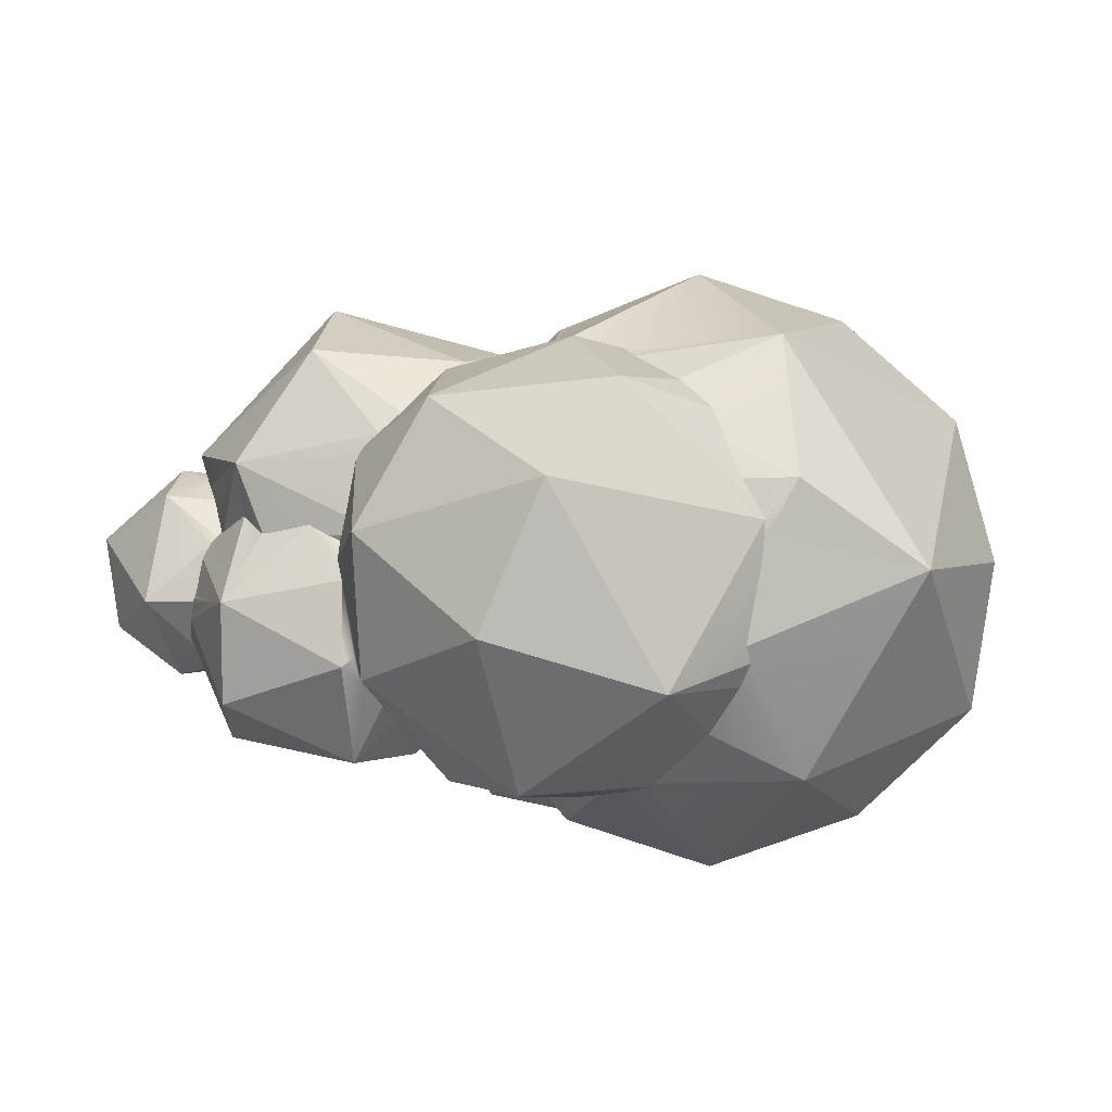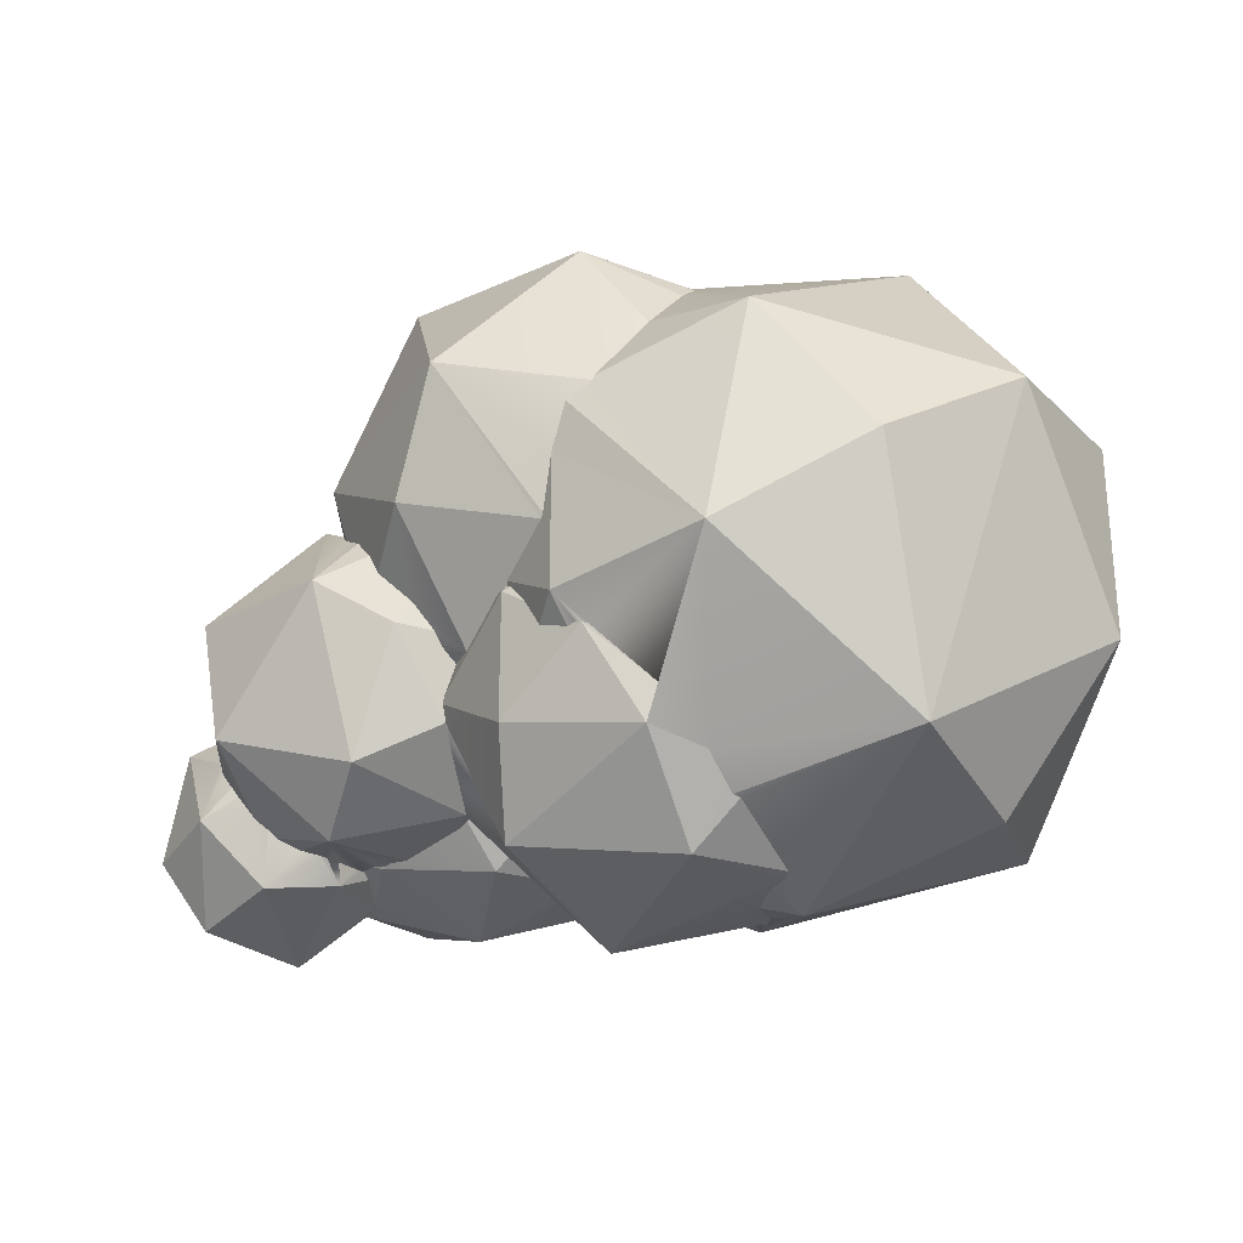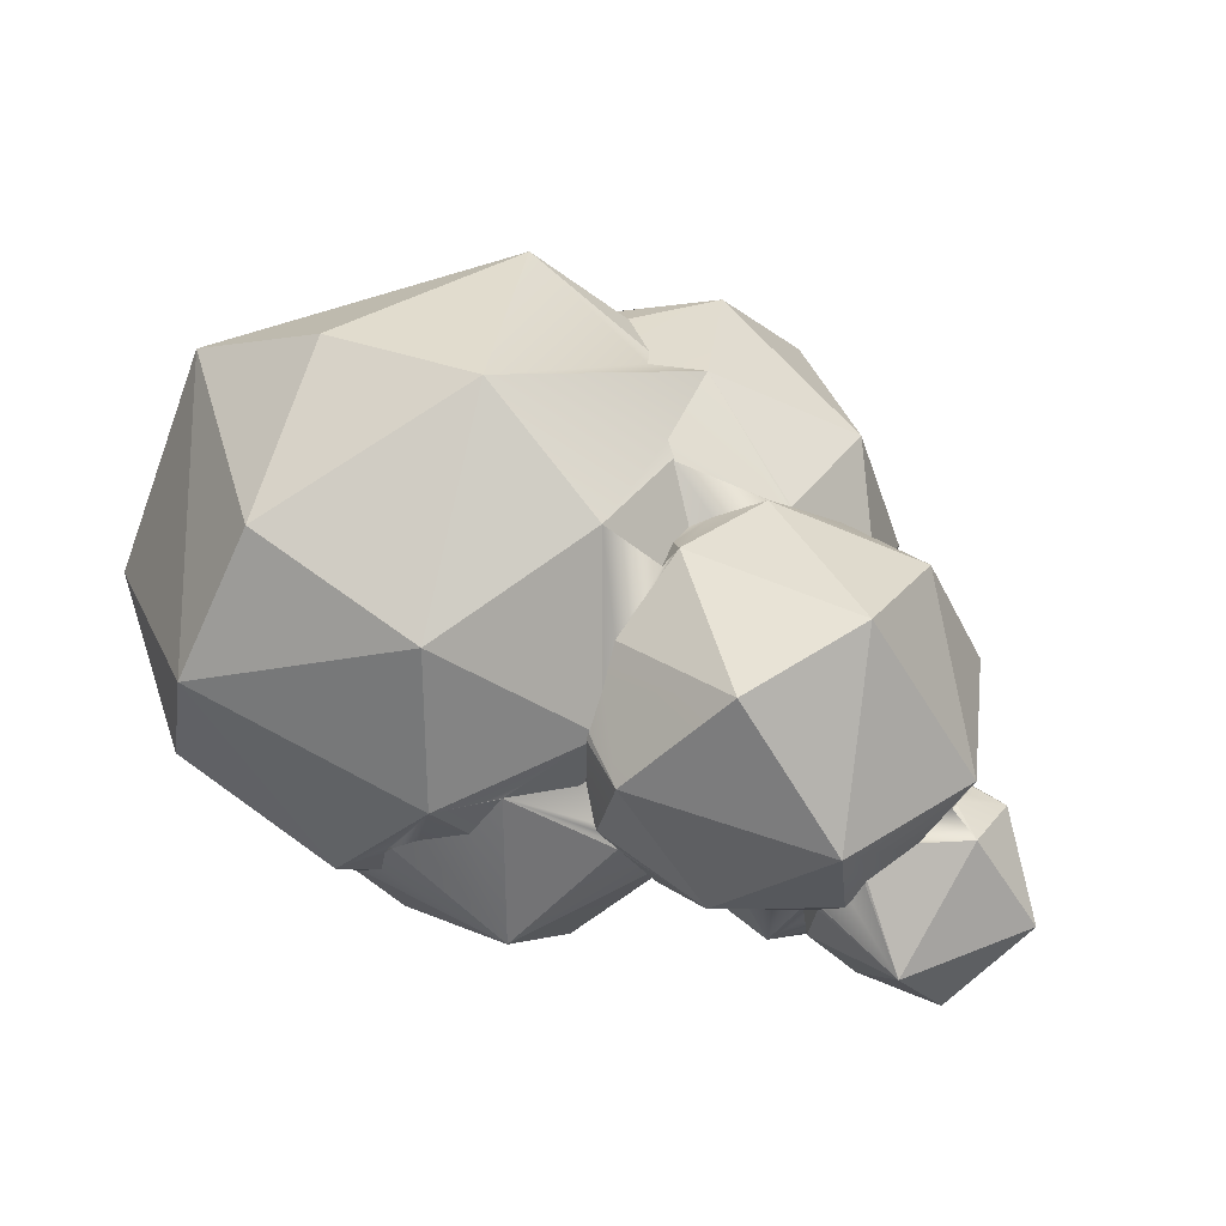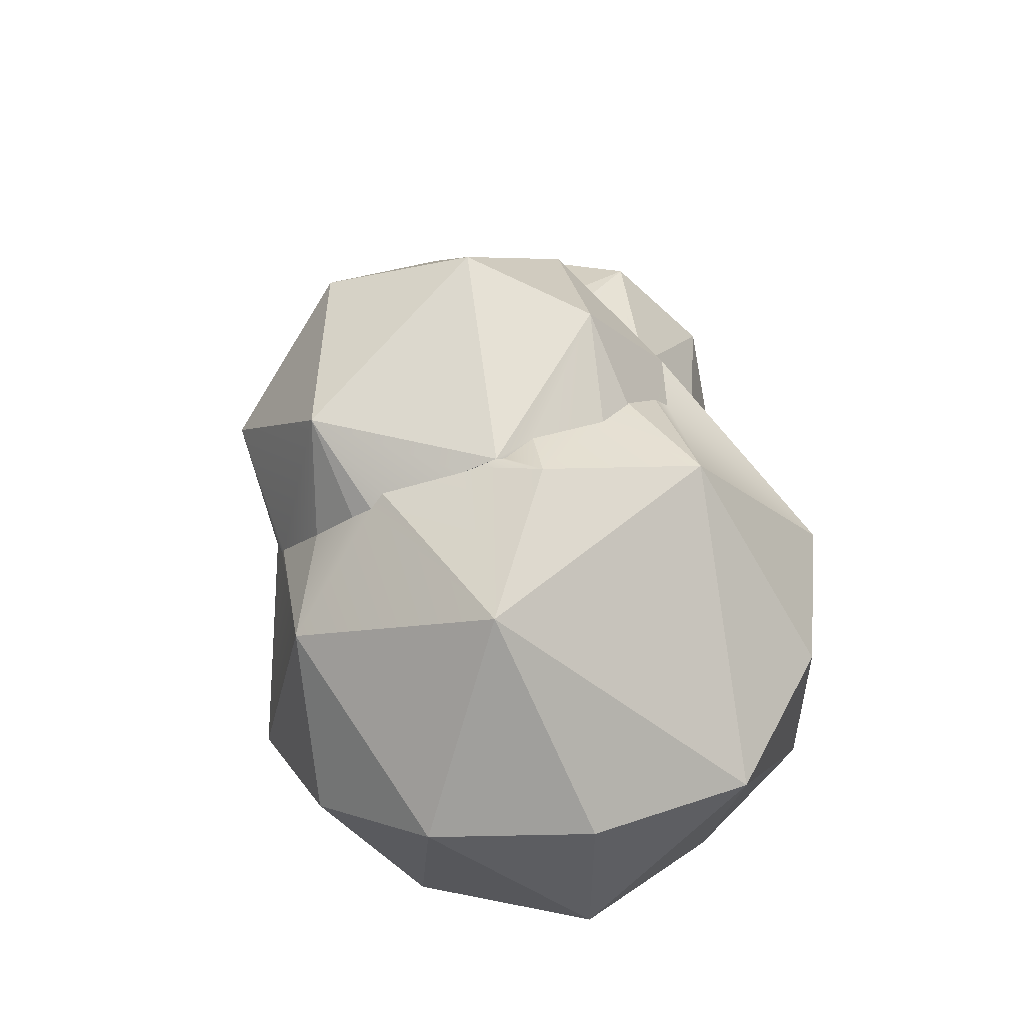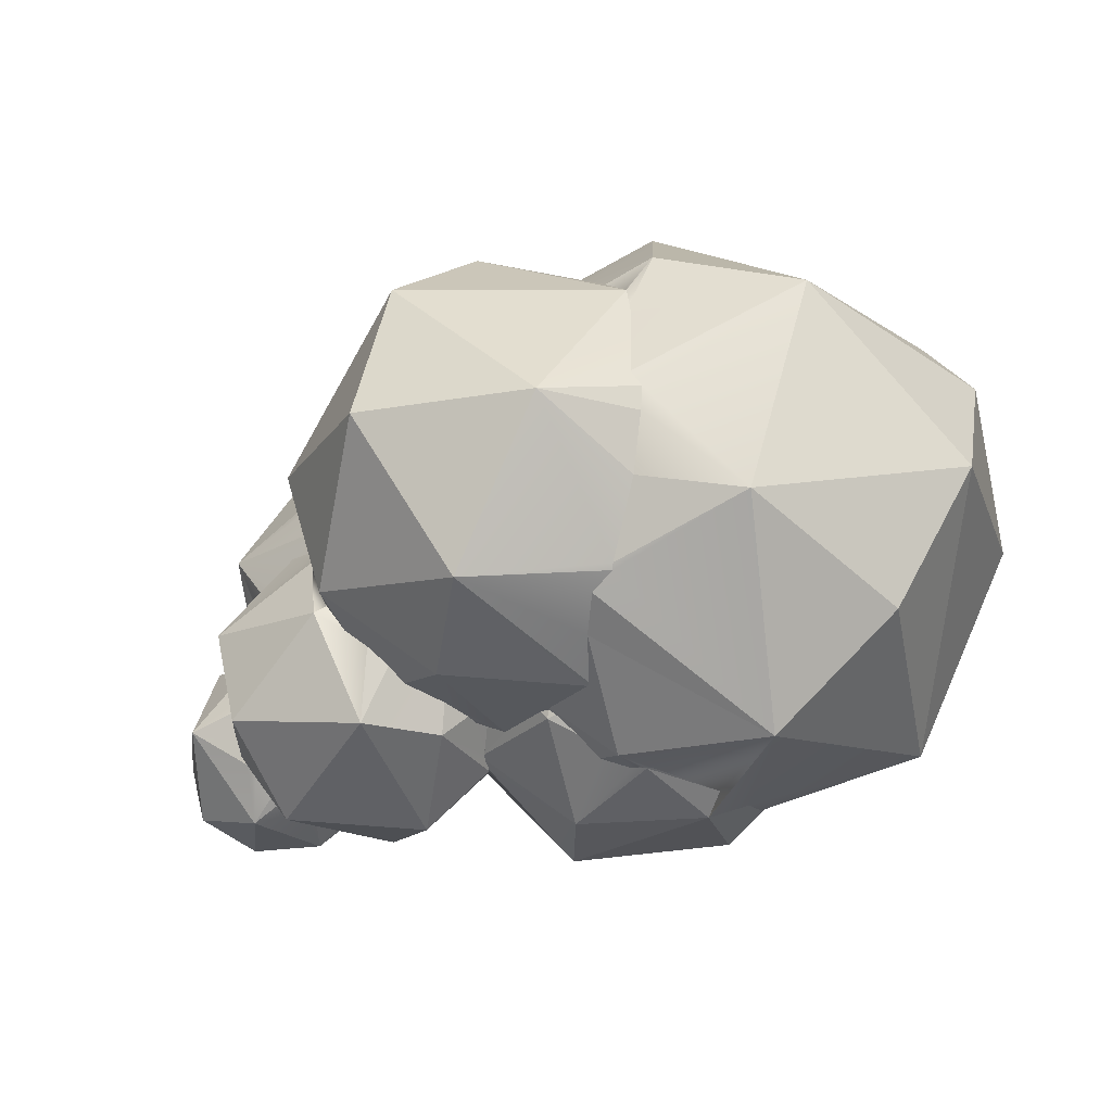
<metadata>
{"format":"obj","ext":"obj","renderer":"f3d","projection":"perspective","resolution":1024,"background":"white","views":[{"elev":-17.4,"azim":-13.4,"up":"+Y"},{"elev":-27.7,"azim":21.3,"up":"+Z"},{"elev":71.4,"azim":-162.2,"up":"+Y"},{"elev":53.8,"azim":79.9,"up":"+Z"},{"elev":-65.3,"azim":13.1,"up":"+Y"}]}
</metadata>
<code>
o Icosphere.005
v 3.462 -2.405 1.771
v 3.462 -2.405 0.5608
v 4.849 -2.816 0.6703
v 3.542 -2.246 0.3153
v 3.616 -2.272 0.3271
v 3.674 -2.287 0.3086
v 3.726 -2.272 0.2914
v 4.242 -2.019 -0.2248
v 4.085 -2.016 -0.4752
v 6.098 -2.405 1.417
v 5.091 -2.405 2.803
v 6.086 -1.5 -0.5891
v 3.594 -2.452 2.177
v 3.805 -2.423 2.331
v 2.515 -2.642 2.67
v 3.366 -2.332 1.285
v 3.346 -2.317 1.245
v 2.933 -2.001 0.9452
v 3.825 -2.405 2.391
v 4.456 -1.712 -0.6139
v 4.54 -1.414 -0.8731
v 3.275 -2.152 0.4248
v 3.201 -2.126 0.553
v 3.127 -2.1 0.6821
v 2.895 -2.019 0.8509
v 2.895 -2.019 -0.2681
v 6.995 -1.5 2.172
v 4.145 -2.08 3.003
v 3.513 -1.985 3.914
v 4.166 -1.288 -1.249
v 4.587 -1.369 -0.8902
v 4.681 -0.5483 -1.18
v 4.638 -0.4785 -1.203
v 4.477 -0.376 -1.235
v 4.641 -0.0482 -1.354
v 5.934 -0.7063 3.89
v 7.276 -0.0482 0.5608
v 2.093 -2.317 1.653
v 4.286 -1.451 3.688
v 4.36 -1.57 3.578
v 4.312 -1.743 3.428
v 2.71 -1.427 -1.012
v 7.276 -0.0482 2.273
v 6.269 -0.0482 -0.8247
v 2.435 -1.633 0.6005
v 2.837 -1.941 0.8929
v 2.916 -1.976 0.9163
v 2.922 -1.978 0.9163
v 2.976 -2.019 0.8771
v 4.641 -0.0482 4.188
v 4.367 -0.5955 3.989
v 4.369 -0.7276 3.943
v 4.362 -0.4181 4.063
v 2.171 -1.466 0.3252
v 3.084 -0.1796 -1.498
v 6.989 1.403 2.191
v 6.102 1.403 -0.5773
v 1.159 -1.604 2.331
v 1.701 -1.787 1.368
v 1.995 -1.738 1.075
v 2.152 -1.637 0.8337
v 2.19 -1.56 0.7146
v 2.266 -1.458 0.6012
v 2.177 -1.465 0.3438
v 4.171 -0.0482 4.036
v 4.35 -0.3383 4.036
v 2.162 -1.459 0.2647
v 2.168 -1.417 0.1452
v 2.165 -1.406 0.1254
v 4.631 1.403 3.89
v 3.875 1.191 -0.9401
v 1.869 -1.6 3.91
v 1.268 -1.537 1.882
v 1.45 -1.676 1.75
v 1.604 -1.762 1.56
v 2.318 -0.3324 4.51
v 4.171 0.4815 -1.153
v 4.236 0.32 -1.173
v 4.274 -0.0482 -1.235
v 1.993 -0.5768 -0.3157
v 2.162 -1.417 0.1176
v 2.016 -0.6483 -0.3339
v 2.015 -0.6308 -0.3235
v 1.964 -0.4824 -0.2957
v 1.965 -0.4785 -0.2987
v 5.819 2.309 0.5608
v 4.194 0.4643 -1.141
v 3.97 0.6038 -1.049
v 3.568 0.7504 -0.8991
v 4.191 2.309 0.0316
v 0.9391 -0.45 3.009
v 3.973 0.6409 3.879
v 3.018 0.6996 4.289
v 1.96 -0.4823 -0.298
v 2.05 -0.1168 -0.6246
v 2.193 -0.1441 -0.503
v 2.21 -0.09645 -0.5109
v 2.363 0.3334 -0.5827
v 2.38 0.3954 -0.5855
v 2.41 0.4764 -0.5953
v 3.717 0.9304 3.758
v 3.7 0.9394 3.751
v 5.819 2.309 2.273
v 2.84 1.388 -0.05934
v 2.852 1.416 -0.03792
v 2.85 1.461 0.01106
v 2.843 1.476 0.0316
v 1.129 -1.323 2.059
v 0.9391 -0.45 2.189
v 0.979 -0.659 2.23
v 1.017 -1.423 2.067
v 1.947 -0.4819 -0.3073
v 3.38 1.055 -0.6203
v 3.372 1.062 -0.6125
v 2.867 1.469 3.271
v 3.362 1.417 3.203
v 3.408 1.28 3.377
v 4.396 2.707 2.172
v 3.372 1.063 -0.6109
v 3.365 1.062 -0.6063
v 2.835 0.8806 -0.2788
v 2.804 1.041 -0.1845
v 2.798 0.8806 -0.2278
v 2.641 0.6671 -0.4886
v 2.608 0.6441 -0.5391
v 2.49 1.585 -0.3952
v 1.767 2.434 0.3512
v 2.854 1.743 0.7196
v 2.835 1.611 0.3431
v 3.184 2.309 1.417
v 1.05 0.4263 2.403
v 0.9878 -0.06545 2.285
v 0.9668 -0.231 2.2
v 0.9602 -0.2644 2.158
v 0.9535 -0.3365 2.178
v 1.516 0.7038 3.428
v 1.18 -0.3123 -0.4966
v 1.097 -0.2846 -0.5203
v 1.876 -0.4475 -0.3414
v 1.328 -0.3093 -0.4917
v 2.429 0.4937 -0.5826
v 2.521 0.5599 -0.5616
v 2.595 0.6194 -0.531
v 2.585 1.934 1.547
v 2.683 1.761 1.417
v 0.8503 -0.2111 2.128
v 1.565 0.6671 -0.8864
v 2.878 1.696 2.36
v 2.974 1.696 2.492
v 0.01694 0.4976 1.884
v 0.2993 -0.1256 1.781
v 0.3852 -0.1319 1.842
v 0.6855 -0.1041 2.06
v 1.112 0.55 2.448
v 1.236 0.6671 2.512
v 1.865 1.402 2.354
v 1.437 0.8754 2.55
v 0.7163 0.3739 -0.5516
v 0.7096 0.4011 -0.5549
v 0.6761 0.4553 -0.5549
v 0.6548 0.4734 -0.5516
v 0.5083 0.6305 -0.5271
v 1.885 1.417 2.348
v 2.874 1.702 2.331
v 1.972 1.445 2.331
v 1.95 1.437 2.34
v 2.67 1.673 1.669
v 2.599 1.532 1.886
v 0.3229 -0.1302 1.794
v 2.058 1.517 2.308
v 0.6503 1.568 2.154
v 0.9834 -0.2357 -0.475
v 1.069 -0.2838 -0.4896
v 2.446 1.517 2.026
v 0.2915 -0.1202 1.765
v 0.008442 0.09053 1.069
v 0.1423 0.1004 1.533
v 0.1502 0.09849 1.558
v 0.1558 0.09134 1.568
v 0.9786 -0.233 -0.4742
v 0.7287 -0.3105 -0.6298
v -0.06843 0.534 -0.942
v 0.8323 -0 -0.4725
v 0.8372 -0.1028 -0.4323
v 0.6512 1.585 -0.4026
v 0.9713 2.346 1.298
v 0.008419 0.09065 1.069
v -0.2046 0.9607 0.7149
v 0.4169 0.8339 -0.3348
v 0.4788 0.6671 -0.4741
v 0.8098 -0.1829 -0.444
v 0.8246 -0.128 -0.4414
v 0.007592 0.09498 1.051
v -0.07771 0.8563 0.4555
v -0.07843 0.8507 0.4727
v -0.08584 0.7921 0.5557
v -0.1017 0.6671 0.6654
v 0.2352 -0.7007 -0.724
v 0.00656 0.1004 1.029
v -0.06555 0.4779 0.8344
v 0.003309 0.1174 0.9588
v -0.5056 -0.3125 -0.8598
v 0.4066 0.8507 -0.3151
v 0.1053 0.9969 0.06694
v 0.1322 0.9536 0.09603
v -0.3389 0.9577 0.2462
v -0.5215 0.5238 0.724
v -1.028 0.315 -0.1294
v -0.03982 0.06442 0.9785
v 0.3242 -0.8507 -0.2773
v 0.6717 -0.5588 -0.4491
v 0.5326 -0.659 -0.4173
v 0.3789 -0.7881 -0.3414
v -0.2316 -0.9943 -0.1683
v 0.7067 -0.5187 -0.4551
v -0.6636 -0.5295 0.6853
v -0.09478 0 0.9692
v -0.09047 0.01178 0.969
v 0.2271 -0.896 -0.1913
v 0.09996 -0.9716 0
v -0.8475 -0.5238 -0.2792
v -0.2281 -0.5333 0.8108
v -0.1943 -0.3886 0.8588
v -0.1622 -0.1348 0.9202
v 0.03089 -0.9716 0.09507
v -0.2059 -0.4803 0.8264
v -0.1067 -0.8987 0.2687
v -0.1615 -0.8507 0.3947
v -0.2074 -0.4919 0.8223
v -0.2033 -0.7914 0.4627
v -0.2286 -0.659 0.6367
v -0.2162 -0.5614 0.7751
v 1.281 -2.103 1.229
v 0.2583 -1.677 0.1838
v 1.494 -1.677 -0.2179
v 1.916 -1.895 0.8337
v 0.05084 -1.631 1.275
v 1.041 -1.123 -0.5985
v 2.18 -1.464 0.3529
v -0.05113 -0.7985 1.753
v 0.7536 -0.3916 -0.4535
f 1 2 3
f 2 6 7
f 3 10 11
f 10 3 12
f 1 13 15
f 16 17 2
f 11 14 3
f 9 20 3
f 4 2 22
f 24 25 23
f 6 9 8
f 11 10 27
f 10 12 27
f 19 29 15
f 20 9 30
f 32 35 12
f 22 2 23
f 6 26 9
f 11 27 36
f 27 12 37
f 15 38 17
f 36 40 11
f 23 2 24
f 9 26 42
f 9 42 30
f 27 37 43
f 37 12 44
f 12 35 44
f 46 47 18
f 18 49 2
f 36 51 52
f 52 53 29
f 31 30 32
f 26 25 54
f 30 42 55
f 36 27 43
f 43 37 56
f 37 44 57
f 44 35 57
f 58 38 15
f 60 61 45
f 45 54 25
f 46 25 47
f 25 49 48
f 50 66 53
f 53 52 51
f 30 55 33
f 26 68 69
f 50 36 70
f 36 43 56
f 37 57 56
f 35 71 57
f 58 15 72
f 58 73 74
f 15 29 72
f 64 45 63
f 72 29 76
f 55 79 34
f 69 81 82
f 55 42 80
f 36 56 70
f 56 57 86
f 71 87 77
f 57 71 90
f 58 72 91
f 29 53 76
f 65 93 53
f 79 35 34
f 95 85 94
f 99 100 55
f 92 50 70
f 70 56 103
f 103 56 86
f 86 57 90
f 105 106 90
f 108 110 111
f 72 76 91
f 76 53 93
f 112 95 94
f 88 77 55
f 55 100 114
f 116 70 118
f 118 70 103
f 103 86 118
f 86 90 118
f 78 77 87
f 71 119 104
f 122 124 126
f 105 126 106
f 127 128 129
f 129 130 90
f 91 133 109
f 91 76 136
f 76 93 136
f 95 139 140
f 96 95 97
f 124 121 120
f 101 93 92
f 90 130 118
f 128 144 145
f 133 146 134
f 131 91 136
f 136 93 115
f 95 138 147
f 97 95 98
f 102 70 117
f 117 115 93
f 148 149 130
f 119 114 120
f 150 153 132
f 131 154 150
f 136 157 155
f 156 136 115
f 147 159 160
f 149 148 165
f 130 167 164
f 123 122 121
f 152 151 169
f 171 156 163
f 172 138 173
f 142 125 143
f 98 95 147
f 164 174 170
f 170 166 165
f 125 147 126
f 144 167 145
f 150 178 179
f 171 150 155
f 180 138 172
f 159 181 182
f 183 181 159
f 183 138 180
f 147 185 126
f 126 185 127
f 186 144 127
f 174 167 144
f 176 150 187
f 150 171 188
f 171 170 186
f 182 190 162
f 147 162 185
f 183 184 192
f 186 170 144
f 187 150 193
f 188 195 196
f 188 171 186
f 198 182 181
f 127 185 186
f 193 150 199
f 200 199 150
f 185 188 186
f 198 202 182
f 185 203 204
f 207 200 197
f 202 208 182
f 200 207 209
f 195 206 196
f 205 206 195
f 198 211 212
f 198 214 202
f 203 182 204
f 182 208 206
f 211 181 215
f 217 218 207
f 198 219 214
f 214 221 202
f 221 208 202
f 182 206 204
f 216 223 224
f 225 214 220
f 208 207 206
f 208 216 207
f 223 222 226
f 225 227 214
f 221 214 216
f 226 222 229
f 216 231 232
f 221 216 208
f 233 234 235
f 233 235 236
f 234 233 237
f 235 234 238
f 236 235 81
f 236 59 233
f 239 62 236
f 237 233 111
f 234 210 238
f 74 233 75
f 60 236 61
f 81 235 82
f 237 228 234
f 74 73 233
f 235 238 82
f 234 225 220
f 237 240 231
f 237 111 240
f 82 238 140
f 238 215 241
f 240 229 222
f 112 80 139
f 238 172 173
f 177 218 217
f 240 169 151
f 109 146 153
f 187 193 209
f 13 1 3
f 7 6 8
f 19 11 28
f 16 15 17
f 41 29 28
f 40 29 41
f 67 26 54
f 49 25 24
f 47 25 48
f 32 30 33
f 239 64 63
f 73 58 108
f 107 129 90
f 154 131 136
f 163 156 115
f 128 127 144
f 157 171 155
f 160 159 182
f 158 183 159
f 241 181 191
f 203 189 182
f 201 200 209
f 68 81 69
f 213 212 238
f 230 237 231
f 139 82 140
f 178 240 179
f 110 240 111
f 3 2 7
f 8 9 3
f 2 4 5
f 7 8 3
f 2 5 6
f 13 14 15
f 15 16 1
f 2 1 16
f 17 18 2
f 13 3 14
f 11 19 14
f 12 3 20
f 20 21 12
f 6 5 4
f 22 23 26
f 26 6 4
f 23 25 26
f 26 4 22
f 19 28 29
f 15 14 19
f 21 20 30
f 30 31 21
f 33 34 35
f 12 21 31
f 32 33 35
f 12 31 32
f 28 11 41
f 36 39 40
f 41 11 40
f 18 17 38
f 38 45 46
f 47 48 18
f 38 46 18
f 24 2 49
f 18 48 49
f 52 39 36
f 36 50 51
f 29 40 39
f 39 52 29
f 63 45 62
f 38 59 60
f 61 62 45
f 38 60 45
f 25 46 45
f 45 64 54
f 53 51 50
f 50 65 66
f 69 42 26
f 26 67 68
f 75 59 38
f 38 58 74
f 74 75 38
f 55 77 78
f 34 33 55
f 55 78 79
f 83 80 82
f 82 80 42
f 82 42 69
f 80 84 85
f 85 55 80
f 35 79 78
f 88 89 71
f 35 78 87
f 77 88 71
f 71 35 87
f 53 66 65
f 65 92 93
f 84 94 85
f 95 96 85
f 55 85 96
f 96 97 55
f 98 99 55
f 55 97 98
f 92 65 50
f 70 102 101
f 101 92 70
f 90 71 105
f 106 107 90
f 71 104 105
f 108 58 110
f 91 109 110
f 58 91 110
f 114 113 55
f 89 88 55
f 55 113 89
f 118 115 116
f 116 117 70
f 122 104 120
f 71 89 113
f 120 121 122
f 71 113 114
f 119 120 104
f 71 114 119
f 122 123 124
f 126 105 104
f 104 122 126
f 124 125 126
f 107 106 126
f 126 127 129
f 129 107 126
f 135 109 133
f 91 131 132
f 133 134 135
f 91 132 133
f 140 137 138
f 95 112 139
f 140 138 95
f 120 114 125
f 100 141 142
f 142 143 125
f 125 124 120
f 114 100 142
f 124 123 121
f 114 142 125
f 130 129 128
f 145 130 128
f 93 101 102
f 117 116 115
f 93 102 117
f 118 130 149
f 149 115 118
f 133 132 146
f 150 151 152
f 153 146 132
f 150 152 153
f 154 155 150
f 150 132 131
f 155 154 136
f 136 156 157
f 147 138 158
f 161 162 147
f 147 158 159
f 160 161 147
f 166 163 115
f 115 149 165
f 148 164 165
f 165 166 115
f 164 148 130
f 130 145 167
f 167 168 164
f 163 166 170
f 171 157 156
f 163 170 171
f 125 142 147
f 99 98 147
f 142 141 147
f 100 99 147
f 147 141 100
f 170 165 164
f 164 168 174
f 179 175 150
f 150 176 177
f 175 151 150
f 150 177 178
f 180 184 183
f 183 158 138
f 144 170 174
f 174 168 167
f 161 160 182
f 182 189 190
f 162 161 182
f 192 191 181
f 181 183 192
f 197 150 188
f 188 194 195
f 196 197 188
f 150 197 200
f 200 201 199
f 185 162 189
f 204 205 188
f 162 190 189
f 204 188 185
f 185 189 203
f 197 196 207
f 206 207 196
f 195 194 188
f 188 205 195
f 204 206 205
f 213 210 198
f 198 181 211
f 212 213 198
f 207 216 217
f 218 209 207
f 220 214 219
f 198 210 219
f 216 222 223
f 224 217 216
f 216 214 228
f 227 228 214
f 216 228 230
f 232 222 216
f 216 230 231
f 75 233 59
f 236 60 59
f 61 236 62
f 81 68 67
f 54 64 236
f 236 81 67
f 64 239 236
f 236 67 54
f 239 63 62
f 213 238 210
f 234 219 210
f 227 234 228
f 237 230 228
f 111 233 73
f 73 108 111
f 234 227 225
f 220 219 234
f 238 212 211
f 191 192 238
f 215 181 241
f 241 191 238
f 238 211 215
f 232 231 240
f 240 224 223
f 223 226 240
f 222 232 240
f 226 229 240
f 83 82 80
f 94 84 80
f 82 139 80
f 112 94 80
f 238 192 180
f 137 140 238
f 173 138 137
f 192 184 180
f 173 137 238
f 238 180 172
f 224 240 177
f 178 177 240
f 217 224 177
f 240 153 152
f 175 179 240
f 240 152 169
f 151 175 240
f 153 240 109
f 109 135 146
f 240 110 109
f 135 134 146
f 209 218 176
f 193 199 209
f 218 177 176
f 199 201 209
f 209 176 187

</code>
